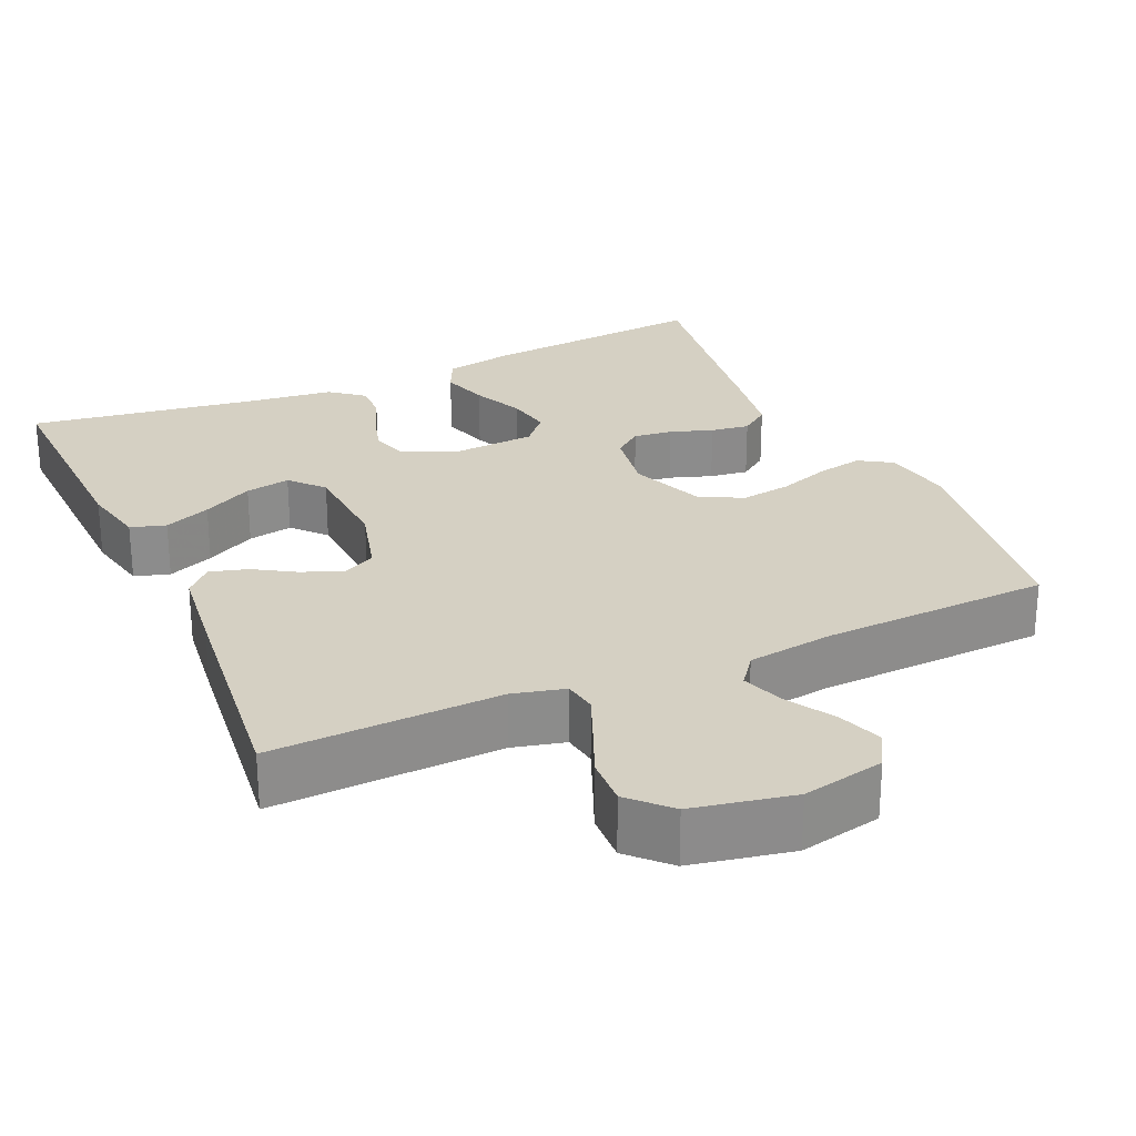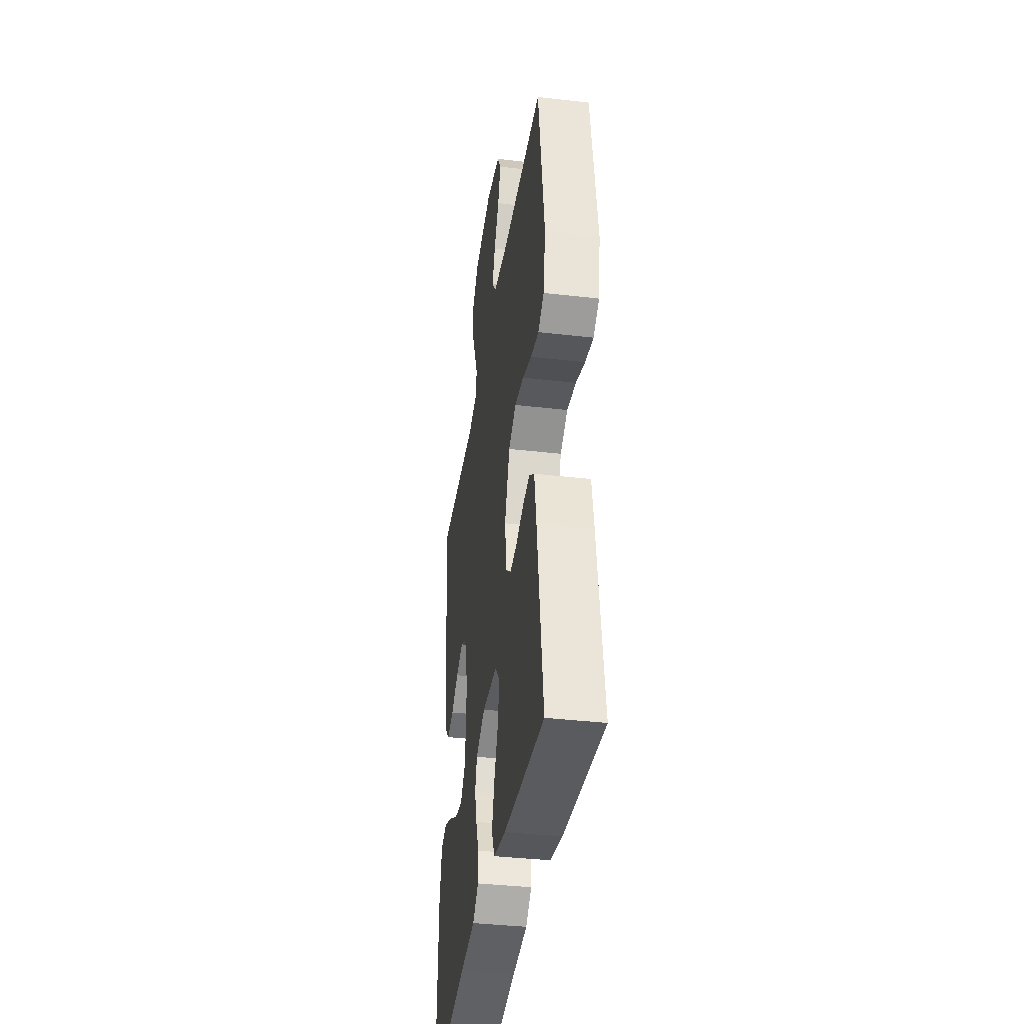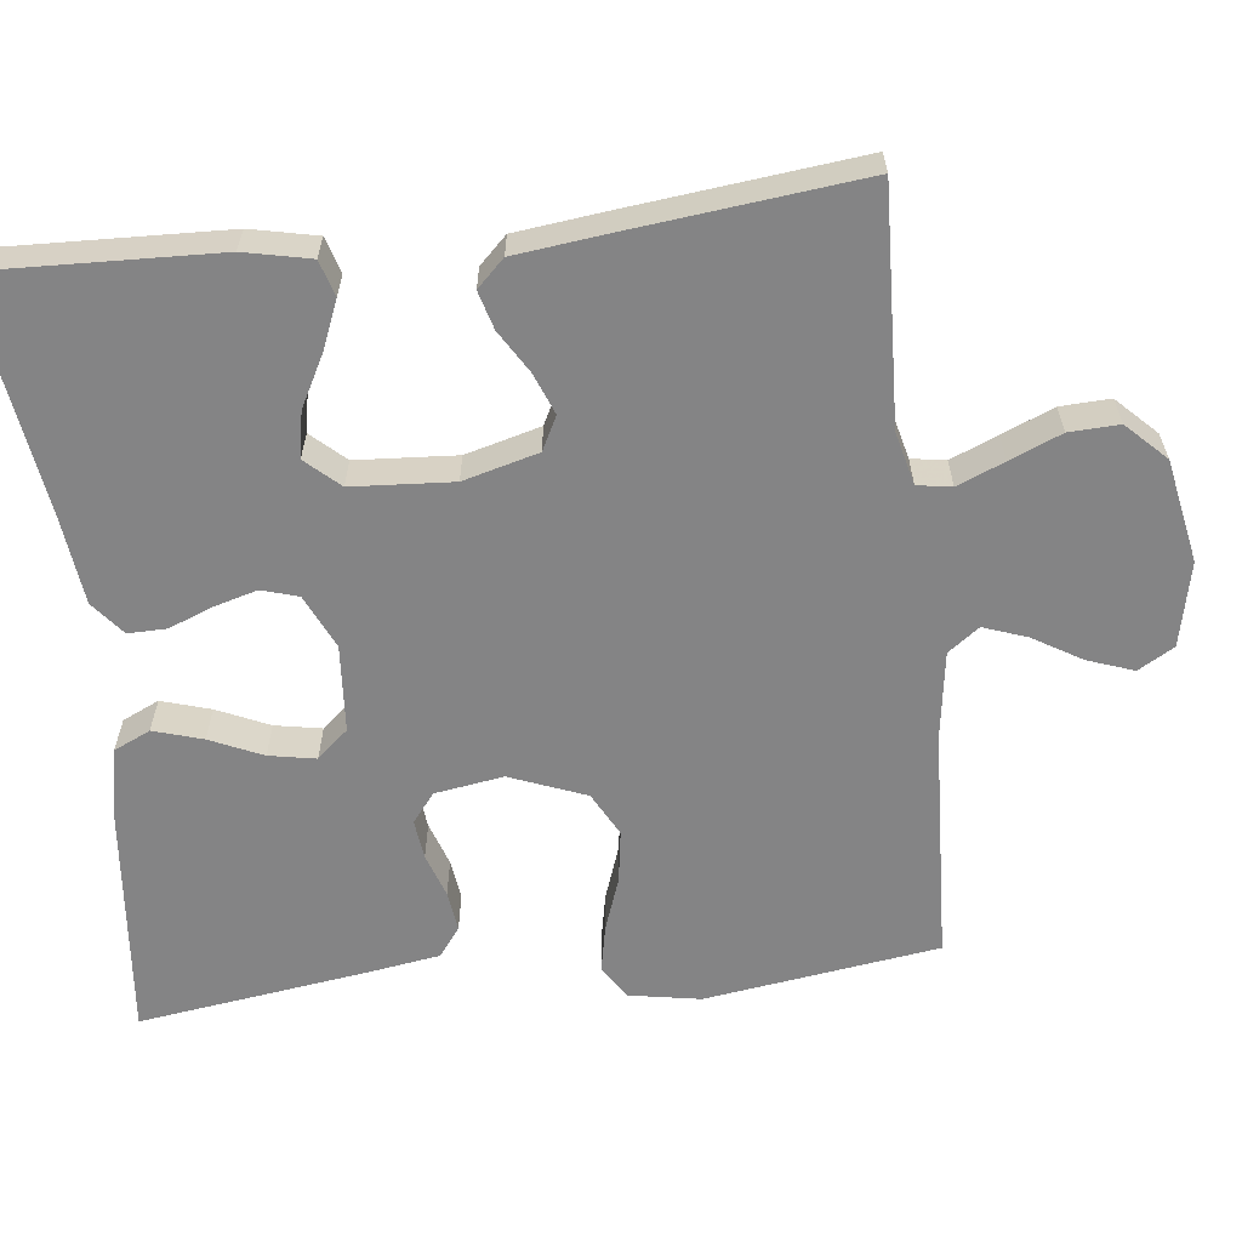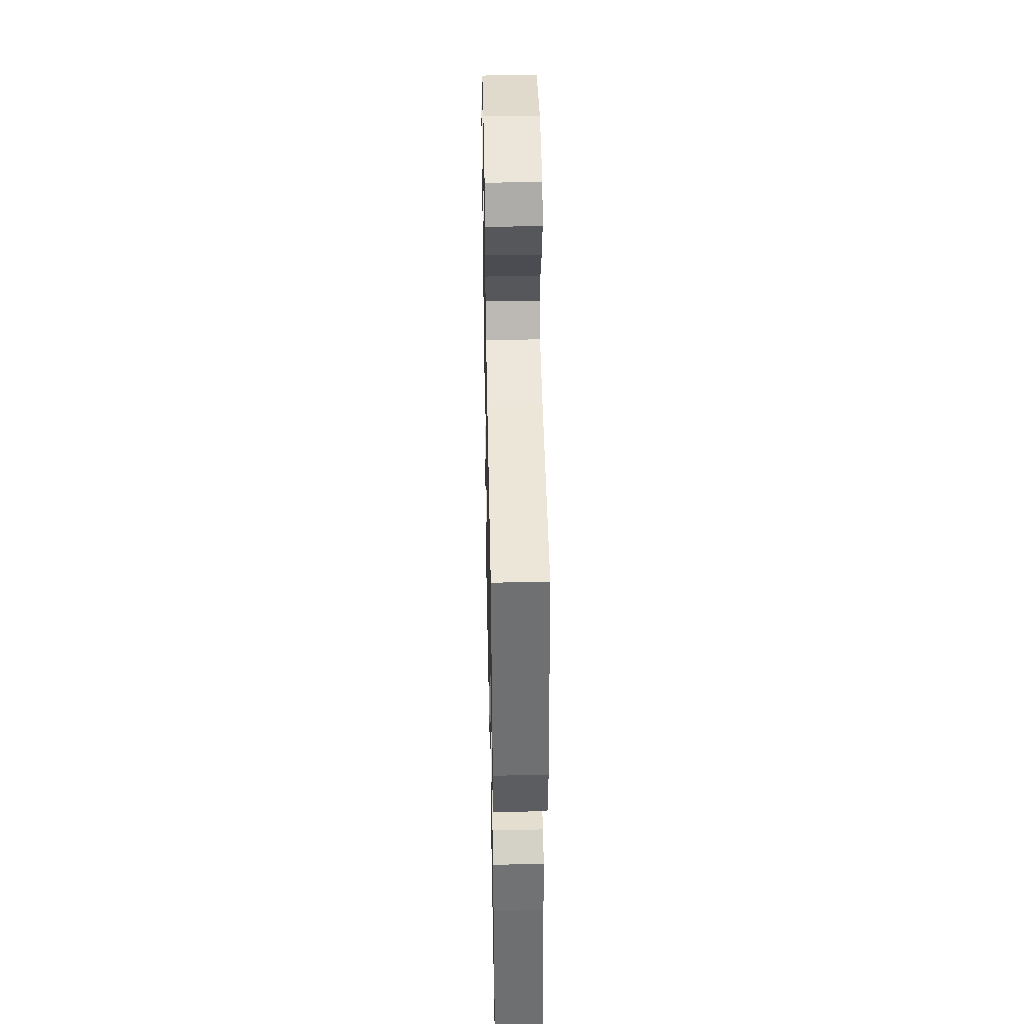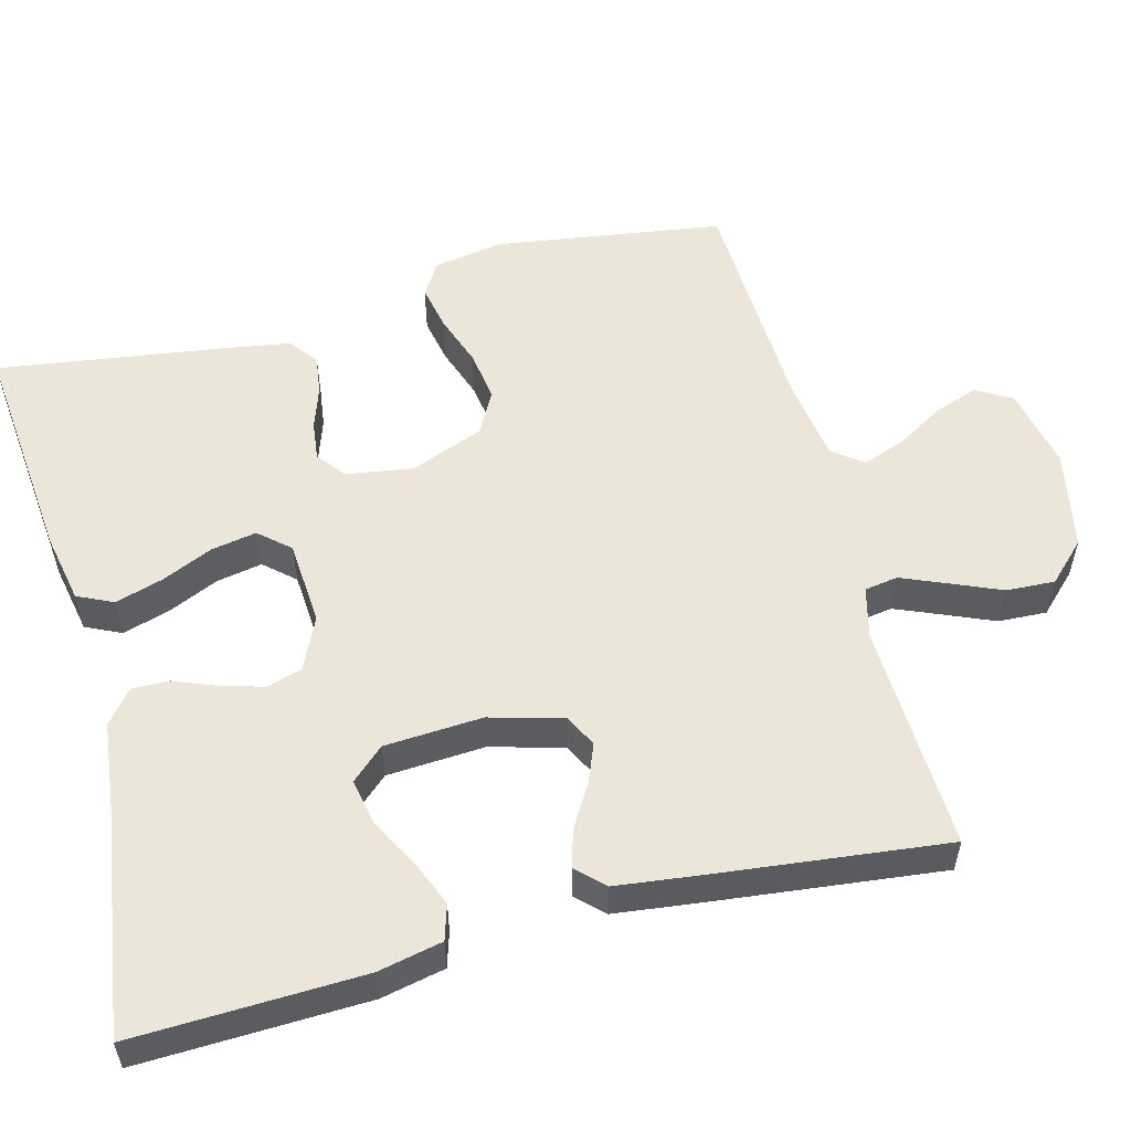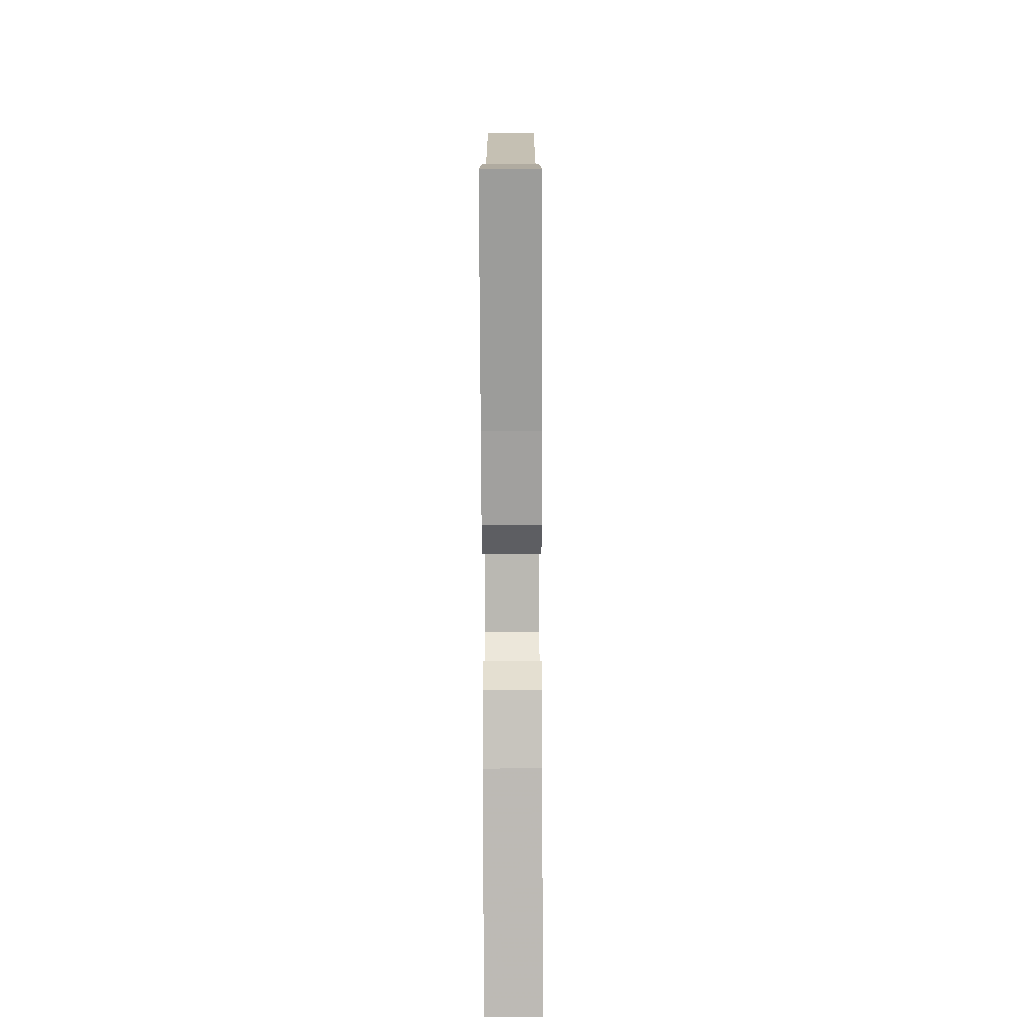
<metadata>
{"format":"obj","ext":"obj","renderer":"f3d","projection":"perspective","resolution":1024,"background":"white","views":[{"elev":26.2,"azim":-24.1,"up":"+Y"},{"elev":-38.0,"azim":81.6,"up":"+Z"},{"elev":-61.5,"azim":-83.6,"up":"+Y"},{"elev":43.7,"azim":88.8,"up":"+Z"},{"elev":55.2,"azim":-104.7,"up":"+Y"},{"elev":-78.3,"azim":-89.8,"up":"+Z"}]}
</metadata>
<code>
v 0.5 0.07 0.5
v 0.544 0.07 0.2
v 0.528 0.07 0.108
v 0.485 0.07 0.081
v 0.425 0.07 0.093
v 0.357 0.07 0.117
v 0.29 0.07 0.127
v 0.234 0.07 0.097
v 0.196 0.07 0
v 0.21 0.07 -0.088
v 0.247 0.07 -0.117
v 0.298 0.07 -0.111
v 0.354 0.07 -0.092
v 0.405 0.07 -0.085
v 0.443 0.07 -0.113
v 0.457 0.07 -0.2
v 0.5 0.07 -0.5
v 0.2 0.07 -0.471
v 0.109 0.07 -0.453
v 0.087 0.07 -0.406
v 0.106 0.07 -0.343
v 0.136 0.07 -0.276
v 0.147 0.07 -0.216
v 0.112 0.07 -0.176
v 0 0.07 -0.168
v -0.069 0.07 -0.2
v -0.083 0.07 -0.247
v -0.067 0.07 -0.303
v -0.045 0.07 -0.359
v -0.044 0.07 -0.408
v -0.087 0.07 -0.443
v -0.2 0.07 -0.456
v -0.5 0.07 -0.5
v -0.49 0.07 -0.2
v -0.472 0.07 -0.115
v -0.426 0.07 -0.101
v -0.365 0.07 -0.126
v -0.299 0.07 -0.161
v -0.24 0.07 -0.172
v -0.201 0.07 -0.129
v -0.193 0.07 0
v -0.219 0.07 0.096
v -0.262 0.07 0.118
v -0.315 0.07 0.097
v -0.369 0.07 0.064
v -0.418 0.07 0.05
v -0.452 0.07 0.085
v -0.466 0.07 0.2
v -0.5 0.07 0.5
v -0.2 0.07 0.488
v -0.132 0.07 0.505
v -0.125 0.07 0.549
v -0.15 0.07 0.609
v -0.178 0.07 0.675
v -0.181 0.07 0.739
v -0.132 0.07 0.789
v 0 0.07 0.815
v 0.108 0.07 0.792
v 0.135 0.07 0.746
v 0.114 0.07 0.687
v 0.077 0.07 0.625
v 0.057 0.07 0.569
v 0.087 0.07 0.529
v 0.2 0.07 0.513
v 0.5 0 0.5
v 0.544 0 0.2
v 0.528 0 0.108
v 0.485 0 0.081
v 0.425 0 0.093
v 0.357 0 0.117
v 0.29 0 0.127
v 0.234 0 0.097
v 0.196 0 0
v 0.21 0 -0.088
v 0.247 0 -0.117
v 0.298 0 -0.111
v 0.354 0 -0.092
v 0.405 0 -0.085
v 0.443 0 -0.113
v 0.457 0 -0.2
v 0.5 0 -0.5
v 0.2 0 -0.471
v 0.109 0 -0.453
v 0.087 0 -0.406
v 0.106 0 -0.343
v 0.136 0 -0.276
v 0.147 0 -0.216
v 0.112 0 -0.176
v 0 0 -0.168
v -0.069 0 -0.2
v -0.083 0 -0.247
v -0.067 0 -0.303
v -0.045 0 -0.359
v -0.044 0 -0.408
v -0.087 0 -0.443
v -0.2 0 -0.456
v -0.5 0 -0.5
v -0.49 0 -0.2
v -0.472 0 -0.115
v -0.426 0 -0.101
v -0.365 0 -0.126
v -0.299 0 -0.161
v -0.24 0 -0.172
v -0.201 0 -0.129
v -0.193 0 0
v -0.219 0 0.096
v -0.262 0 0.118
v -0.315 0 0.097
v -0.369 0 0.064
v -0.418 0 0.05
v -0.452 0 0.085
v -0.466 0 0.2
v -0.5 0 0.5
v -0.2 0 0.488
v -0.132 0 0.505
v -0.125 0 0.549
v -0.15 0 0.609
v -0.178 0 0.675
v -0.181 0 0.739
v -0.132 0 0.789
v 0 0 0.815
v 0.108 0 0.792
v 0.135 0 0.746
v 0.114 0 0.687
v 0.077 0 0.625
v 0.057 0 0.569
v 0.087 0 0.529
v 0.2 0 0.513
f 59 60 61
f 58 59 61
f 57 58 61
f 56 57 61
f 55 56 61
f 54 55 61
f 53 54 61
f 52 53 61 62
f 51 52 62 63
f 48 49 50
f 47 48 50
f 46 47 50
f 45 46 50
f 44 45 50
f 51 63 64
f 50 51 64
f 44 50 64
f 43 44 64
f 36 37 38
f 35 36 38
f 34 35 38
f 33 34 38
f 32 33 38
f 32 38 39
f 31 32 39
f 30 31 39
f 29 30 39
f 28 29 39
f 27 28 39 40
f 20 21 22
f 19 20 22
f 18 19 22
f 17 18 22
f 16 17 22
f 15 16 22
f 14 15 22
f 13 14 22
f 12 13 22
f 11 12 22 23
f 10 11 23 24
f 4 5 6
f 3 4 6
f 2 3 6
f 1 2 6
f 64 1 6
f 64 6 7
f 64 7 8
f 43 64 8
f 42 43 8
f 41 42 8 9
f 26 27 40 41
f 25 26 41 9
f 9 10 24 25
f 125 124 123
f 125 123 122
f 125 122 121
f 125 121 120
f 125 120 119
f 125 119 118
f 125 118 117
f 126 125 117 116
f 127 126 116 115
f 114 113 112
f 114 112 111
f 114 111 110
f 114 110 109
f 114 109 108
f 128 127 115
f 128 115 114
f 128 114 108
f 128 108 107
f 102 101 100
f 102 100 99
f 102 99 98
f 102 98 97
f 102 97 96
f 103 102 96
f 103 96 95
f 103 95 94
f 103 94 93
f 103 93 92
f 104 103 92 91
f 86 85 84
f 86 84 83
f 86 83 82
f 86 82 81
f 86 81 80
f 86 80 79
f 86 79 78
f 86 78 77
f 86 77 76
f 87 86 76 75
f 88 87 75 74
f 70 69 68
f 70 68 67
f 70 67 66
f 70 66 65
f 70 65 128
f 71 70 128
f 72 71 128
f 72 128 107
f 72 107 106
f 73 72 106 105
f 105 104 91 90
f 73 105 90 89
f 89 88 74 73
f 1 65 66 2
f 2 66 67 3
f 3 67 68 4
f 4 68 69 5
f 5 69 70 6
f 6 70 71 7
f 7 71 72 8
f 8 72 73 9
f 9 73 74 10
f 10 74 75 11
f 11 75 76 12
f 12 76 77 13
f 13 77 78 14
f 14 78 79 15
f 15 79 80 16
f 16 80 81 17
f 17 81 82 18
f 18 82 83 19
f 19 83 84 20
f 20 84 85 21
f 21 85 86 22
f 22 86 87 23
f 23 87 88 24
f 24 88 89 25
f 25 89 90 26
f 26 90 91 27
f 27 91 92 28
f 28 92 93 29
f 29 93 94 30
f 30 94 95 31
f 31 95 96 32
f 32 96 97 33
f 33 97 98 34
f 34 98 99 35
f 35 99 100 36
f 36 100 101 37
f 37 101 102 38
f 38 102 103 39
f 39 103 104 40
f 40 104 105 41
f 41 105 106 42
f 42 106 107 43
f 43 107 108 44
f 44 108 109 45
f 45 109 110 46
f 46 110 111 47
f 47 111 112 48
f 48 112 113 49
f 49 113 114 50
f 50 114 115 51
f 51 115 116 52
f 52 116 117 53
f 53 117 118 54
f 54 118 119 55
f 55 119 120 56
f 56 120 121 57
f 57 121 122 58
f 58 122 123 59
f 59 123 124 60
f 60 124 125 61
f 61 125 126 62
f 62 126 127 63
f 63 127 128 64
f 64 128 65 1

</code>
